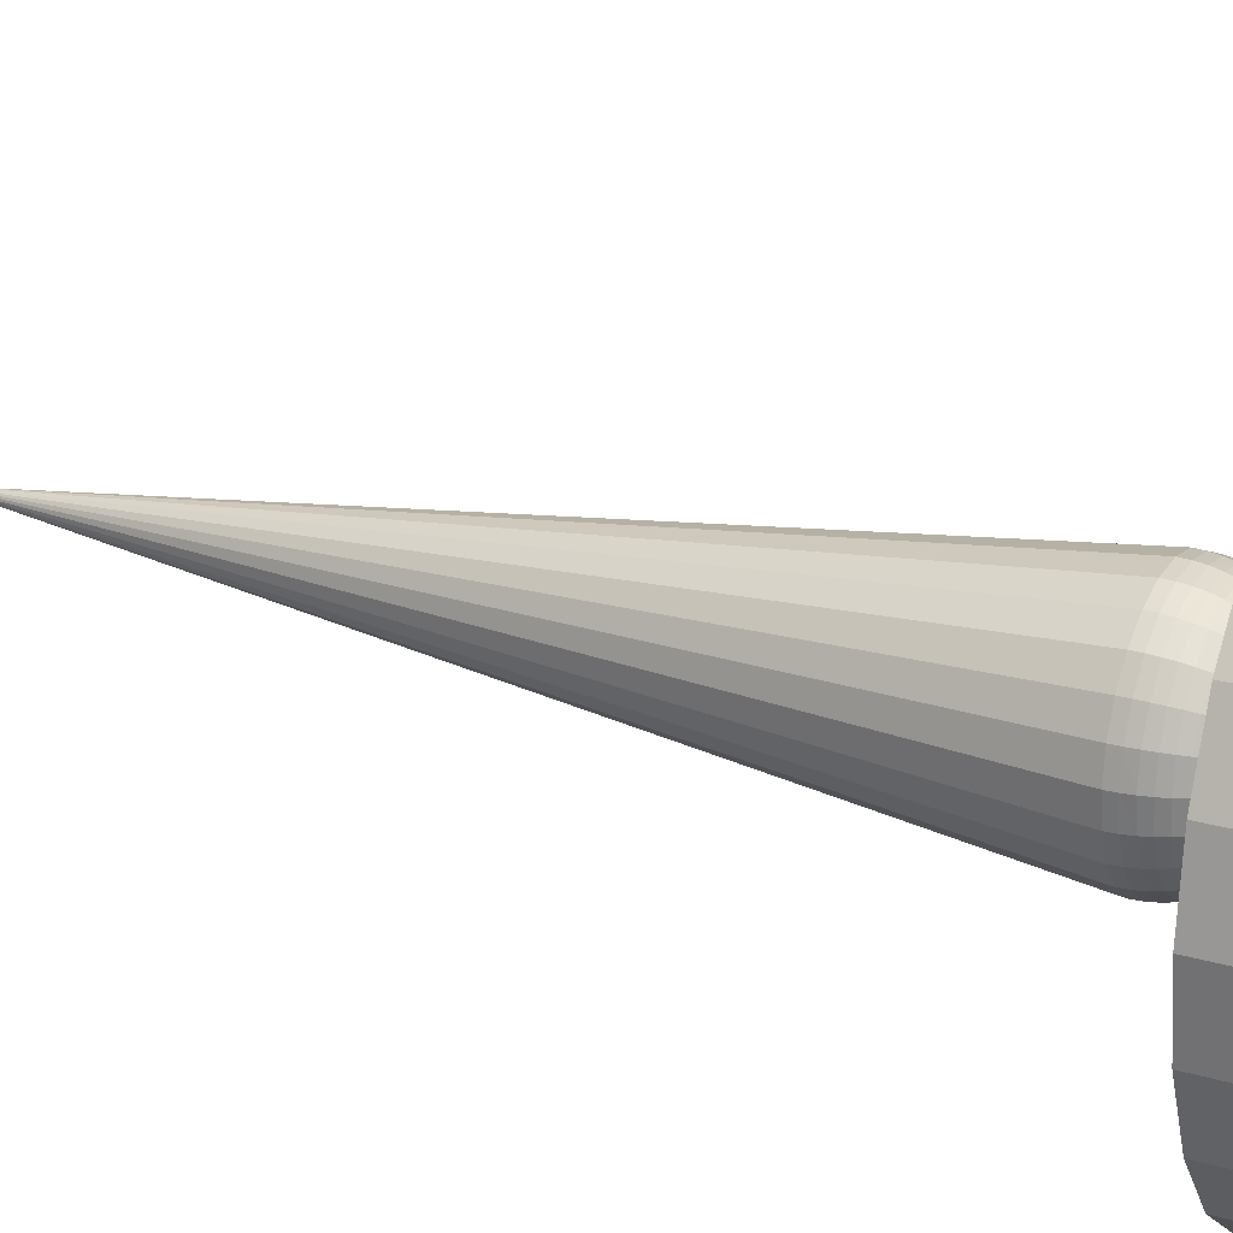
<metadata>
{"format":"obj","ext":"obj","renderer":"f3d","projection":"perspective","resolution":1024,"background":"white","views":[{"elev":22.1,"azim":117.3,"up":"+Y"}]}
</metadata>
<code>
g
v 0 -0.1498 0
v 0.001708 -0.15 0
v -0.03717 -0.1453 0
v -0.07352 -0.1307 0
v -0.1049 -0.1073 0
v -0.129 -0.07647 0
v -0.1444 -0.04047 0
v -0.15 -0.001708 0
v -0.1453 0.03717 0
v -0.1307 0.07352 0
v -0.1073 0.1049 0
v -0.07647 0.129 0
v -0.04047 0.1444 0
v -0.001708 0.15 0
v 0 0.1498 0
v 0.03717 0.1453 0
v 0.07352 0.1307 0
v 0.1049 0.1073 0
v 0.129 0.07647 0
v 0.1444 0.04047 0
v 0.15 0.001708 0
v 0.1453 -0.03717 0
v 0.1307 -0.07352 0
v 0.1073 -0.1049 0
v 0.07647 -0.129 0
v 0.04047 -0.1444 0
v -0.1049 -0.1073 12.5
v -0.07352 -0.1307 12.5
v -0.129 -0.07647 12.5
v -0.1444 -0.04047 12.5
v -0.15 -0.001708 12.5
v -0.1453 0.03717 12.5
v -0.1307 0.07352 12.5
v -0.1073 0.1049 12.5
v -0.07647 0.129 12.5
v -0.04047 0.1444 12.5
v -0.001708 0.15 12.5
v 0.03717 0.1453 12.5
v 0 0.1498 12.5
v 0.07352 0.1307 12.5
v 0.1049 0.1073 12.5
v 0.129 0.07647 12.5
v 0.1444 0.04047 12.5
v 0.15 0.001708 12.5
v 0.1453 -0.03717 12.5
v 0.1307 -0.07352 12.5
v 0.1073 -0.1049 12.5
v 0.07647 -0.129 12.5
v 0.04047 -0.1444 12.5
v 0.001708 -0.15 12.5
v -0.03717 -0.1453 12.5
v 0 -0.1498 12.5
v 0.003033 -1.496 1.272
v 0.3901 -1.444 1.272
v 0.002994 -1.477 1.129
v 0.3851 -1.425 1.129
v 0.003046 -1.502 1.418
v 0.3917 -1.45 1.418
v -6.49e-15 2.797e-14 14
v -0.3842 -1.446 1.272
v -0.3793 -1.427 1.129
v -0.3712 -1.396 0.9904
v 0.00293 -1.445 0.9904
v -0.36 -1.355 0.8592
v 0.002842 -1.402 0.8592
v -0.346 -1.302 0.7375
v 0.002731 -1.347 0.7375
v -0.3293 -1.239 0.6276
v 0.0026 -1.282 0.6276
v -0.3104 -1.168 0.5311
v 0.00245 -1.208 0.5311
v -0.2894 -1.089 0.4498
v 0.002284 -1.127 0.4498
v -0.2667 -1.004 0.3851
v 0.002106 -1.038 0.3851
v -0.2429 -0.9137 0.3381
v 0.001917 -0.9455 0.3381
v -0.2181 -0.8206 0.3096
v 0.001722 -0.8491 0.3096
v -0.1929 -0.7259 0.3
v 0.001523 -0.7511 0.3
v -0.3858 -1.452 1.418
v -0.4231 -0.7362 0.3096
v -0.3742 -0.6512 0.3
v -0.4711 -0.8198 0.3381
v -0.5613 -0.9768 0.4498
v -0.5174 -0.9004 0.3851
v -0.795 -0.7982 0.4498
v -0.7328 -0.7358 0.3851
v -0.8527 -0.8561 0.5311
v -0.602 -1.048 0.5311
v -0.9048 -0.9085 0.6276
v -0.6388 -1.112 0.6276
v -0.9505 -0.9544 0.7375
v -0.6711 -1.168 0.7375
v -0.989 -0.993 0.8592
v -0.6983 -1.215 0.8592
v -1.02 -1.024 0.9904
v -0.72 -1.253 0.9904
v -1.042 -1.046 1.129
v -0.7357 -1.28 1.129
v -1.055 -1.06 1.272
v -0.7452 -1.297 1.272
v -0.6672 -0.6699 0.3381
v -1.25 -0.725 0.9904
v -1.212 -0.7032 0.8592
v -1.395 -0.3768 0.9904
v -1.353 -0.3655 0.8592
v -1.425 -0.3851 1.129
v -1.277 -0.7409 1.129
v -1.444 -0.3901 1.272
v -1.294 -0.7505 1.272
v -1.45 -0.3917 1.418
v -1.299 -0.7537 1.418
v -1.3 -0.3513 0.7375
v -1.165 -0.6758 0.7375
v -1.238 -0.3344 0.6276
v -1.109 -0.6433 0.6276
v -1.166 -0.3151 0.5311
v -1.045 -0.6063 0.5311
v -1.088 -0.2938 0.4498
v -0.9745 -0.5653 0.4498
v -1.003 -0.2708 0.3851
v -0.8983 -0.5211 0.3851
v -0.9128 -0.2466 0.3381
v -0.8178 -0.4744 0.3381
v -0.8197 -0.2214 0.3096
v -0.7345 -0.426 0.3096
v -0.7251 -0.1959 0.3
v -0.6497 -0.3769 0.3
v -1.06 -1.064 1.418
v -0.5992 -0.6016 0.3096
v -1.477 -0.002994 1.129
v -1.445 -0.00293 0.9904
v -1.502 -0.003046 1.418
v -1.496 -0.003033 1.272
v -0.7484 -1.302 1.418
v -1.427 0.3793 1.129
v -1.396 0.3712 0.9904
v -1.446 0.3842 1.272
v -1.28 0.7357 1.129
v -1.253 0.72 0.9904
v -1.215 0.6983 0.8592
v -1.355 0.36 0.8592
v -1.168 0.6711 0.7375
v -1.302 0.346 0.7375
v -1.402 -0.002842 0.8592
v -1.347 -0.002731 0.7375
v -1.239 0.3293 0.6276
v -1.282 -0.0026 0.6276
v -1.168 0.3104 0.5311
v -1.208 -0.00245 0.5311
v -1.089 0.2894 0.4498
v -1.127 -0.002284 0.4498
v -1.297 0.7452 1.272
v -1.302 0.7484 1.418
v -1.452 0.3858 1.418
v -1.064 1.06 1.418
v -0.7537 1.299 1.418
v -0.7505 1.294 1.272
v -1.06 1.055 1.272
v -0.7409 1.277 1.129
v -1.046 1.042 1.129
v -0.3917 1.45 1.418
v -0.003046 1.502 1.418
v 0.3858 1.452 1.418
v 0.3842 1.446 1.272
v -0.003033 1.496 1.272
v -0.3901 1.444 1.272
v 0.3793 1.427 1.129
v -0.002994 1.477 1.129
v 0.3712 1.396 0.9904
v -0.00293 1.445 0.9904
v 0.36 1.355 0.8592
v -0.002842 1.402 0.8592
v 0.346 1.302 0.7375
v -0.002731 1.347 0.7375
v 0.3293 1.239 0.6276
v -0.0026 1.282 0.6276
v -0.3768 1.395 0.9904
v -0.3655 1.353 0.8592
v -0.3513 1.3 0.7375
v -0.3344 1.238 0.6276
v -0.00245 1.208 0.5311
v -0.3151 1.166 0.5311
v -0.002284 1.127 0.4498
v -0.2938 1.088 0.4498
v -0.002106 1.038 0.3851
v -0.2708 1.003 0.3851
v 0.2894 1.089 0.4498
v 0.2667 1.004 0.3851
v -0.6433 1.109 0.6276
v -0.6063 1.045 0.5311
v -0.001917 0.9455 0.3381
v -0.2466 0.9128 0.3381
v -0.001722 0.8491 0.3096
v -0.2214 0.8197 0.3096
v 0.2429 0.9137 0.3381
v 0.2181 0.8206 0.3096
v 0.1929 0.7259 0.3
v -0.001523 0.7511 0.3
v -0.1959 0.7251 0.3
v -0.6758 1.165 0.7375
v -0.9544 0.9505 0.7375
v -0.9085 0.9048 0.6276
v -0.7032 1.212 0.8592
v -0.993 0.989 0.8592
v -0.725 1.25 0.9904
v -1.024 1.02 0.9904
v -0.5653 0.9745 0.4498
v -0.8561 0.8527 0.5311
v -0.7982 0.795 0.4498
v -1.048 0.602 0.5311
v -0.9768 0.5613 0.4498
v -0.7358 0.7328 0.3851
v -0.9004 0.5174 0.3851
v -0.6699 0.6672 0.3381
v -0.8198 0.4711 0.3381
v -0.6016 0.5992 0.3096
v -0.7362 0.4231 0.3096
v -0.5322 0.53 0.3
v -0.6512 0.3742 0.3
v -0.426 0.7345 0.3096
v -0.3769 0.6497 0.3
v -0.8206 0.2181 0.3096
v -0.7259 0.1929 0.3
v -0.5211 0.8983 0.3851
v -1.112 0.6388 0.6276
v -0.4744 0.8178 0.3381
v -0.3851 1.425 1.129
v -1.004 0.2667 0.3851
v -0.9137 0.2429 0.3381
v -1.038 -0.002106 0.3851
v -0.9455 -0.001917 0.3381
v 0.3104 1.168 0.5311
v -0.53 -0.5322 0.3
v 0.7505 -1.294 1.272
v 0.7409 -1.277 1.129
v 1.06 -1.055 1.272
v 1.046 -1.042 1.129
v 0.725 -1.25 0.9904
v 1.024 -1.02 0.9904
v 0.7032 -1.212 0.8592
v 0.993 -0.989 0.8592
v 0.6758 -1.165 0.7375
v 0.9544 -0.9505 0.7375
v 0.6433 -1.109 0.6276
v 0.9085 -0.9048 0.6276
v 0.6063 -1.045 0.5311
v 0.8561 -0.8527 0.5311
v 0.5653 -0.9745 0.4498
v 0.7982 -0.795 0.4498
v 1.253 -0.72 0.9904
v 1.215 -0.6983 0.8592
v 1.168 -0.6711 0.7375
v 1.112 -0.6388 0.6276
v 1.302 -0.346 0.7375
v 1.239 -0.3293 0.6276
v 1.048 -0.602 0.5311
v 1.168 -0.3104 0.5311
v 0.9768 -0.5613 0.4498
v 1.089 -0.2894 0.4498
v 1.396 -0.3712 0.9904
v 1.355 -0.36 0.8592
v 0.7358 -0.7328 0.3851
v 0.9004 -0.5174 0.3851
v 0.6699 -0.6672 0.3381
v 0.8198 -0.4711 0.3381
v 0.5211 -0.8983 0.3851
v 0.4744 -0.8178 0.3381
v 0.6016 -0.5992 0.3096
v 0.7362 -0.4231 0.3096
v 0.5322 -0.53 0.3
v 0.6512 -0.3742 0.3
v 0.426 -0.7345 0.3096
v 1.28 -0.7357 1.129
v 1.427 -0.3793 1.129
v 1.297 -0.7452 1.272
v 1.446 -0.3842 1.272
v 1.302 -0.7484 1.418
v 1.452 -0.3858 1.418
v 0.3769 -0.6497 0.3
v 1.064 -1.06 1.418
v 0.3344 -1.238 0.6276
v 0.3151 -1.166 0.5311
v 0.3513 -1.3 0.7375
v 0.3655 -1.353 0.8592
v 0.3768 -1.395 0.9904
v 0.7537 -1.299 1.418
v 0.2214 -0.8197 0.3096
v 0.1959 -0.7251 0.3
v 0.2466 -0.9128 0.3381
v 0.2708 -1.003 0.3851
v 0.2938 -1.088 0.4498
v 0.4711 0.8198 0.3381
v 0.4231 0.7362 0.3096
v 0.5174 0.9004 0.3851
v 0.5613 0.9768 0.4498
v 0.6388 1.112 0.6276
v 0.602 1.048 0.5311
v 0.6711 1.168 0.7375
v 0.6983 1.215 0.8592
v 0.72 1.253 0.9904
v 0.7357 1.28 1.129
v 0.7452 1.297 1.272
v 0.7484 1.302 1.418
v 0.6672 0.6699 0.3381
v 0.5992 0.6016 0.3096
v 0.53 0.5322 0.3
v 0.3742 0.6512 0.3
v 0.7328 0.7358 0.3851
v 0.795 0.7982 0.4498
v 0.8527 0.8561 0.5311
v 0.9048 0.9085 0.6276
v 0.9505 0.9544 0.7375
v 0.989 0.993 0.8592
v 1.02 1.024 0.9904
v 1.042 1.046 1.129
v 1.055 1.06 1.272
v 1.06 1.064 1.418
v 0.7345 0.426 0.3096
v 0.6497 0.3769 0.3
v 1.109 0.6433 0.6276
v 1.045 0.6063 0.5311
v 1.238 0.3344 0.6276
v 1.166 0.3151 0.5311
v 1.088 0.2938 0.4498
v 0.9745 0.5653 0.4498
v 1.003 0.2708 0.3851
v 0.8983 0.5211 0.3851
v 0.9128 0.2466 0.3381
v 0.8178 0.4744 0.3381
v 0.8197 0.2214 0.3096
v 1.3 0.3513 0.7375
v 1.165 0.6758 0.7375
v 1.353 0.3655 0.8592
v 1.212 0.7032 0.8592
v 1.395 0.3768 0.9904
v 1.25 0.725 0.9904
v 1.425 0.3851 1.129
v 1.277 0.7409 1.129
v 1.299 0.7537 1.418
v 1.294 0.7505 1.272
v 0.7251 0.1959 0.3
v -0.8491 -0.001722 0.3096
v -0.7511 -0.001523 0.3
v 0.7511 0.001523 0.3
v 0.7259 -0.1929 0.3
v 1.444 0.3901 1.272
v 1.45 0.3917 1.418
v 0.8491 0.001722 0.3096
v 0.9455 0.001917 0.3381
v 1.038 0.002106 0.3851
v 1.127 0.002284 0.4498
v 1.208 0.00245 0.5311
v 1.282 0.0026 0.6276
v 1.004 -0.2667 0.3851
v 0.9137 -0.2429 0.3381
v 0.8206 -0.2181 0.3096
v 1.502 0.003046 1.418
v 1.496 0.003033 1.272
v 1.477 0.002994 1.129
v 1.445 0.00293 0.9904
v 1.402 0.002842 0.8592
v 1.347 0.002731 0.7375
v -2 -3.459 -0.8
v -2 -3.459 -0.1
v -1.035 -3.859 -0.8
v -1.035 -3.859 -0.1
v -2.828 -2.823 -0.8
v -2.828 -2.823 -0.1
v -3.464 -1.995 -0.8
v -3.464 -1.995 -0.1
v -3.864 -1.03 -0.8
v -3.864 -1.03 -0.1
v -4 0.005076 -0.8
v -4 0.005076 -0.1
v -3.864 1.04 -0.8
v -3.864 1.04 -0.1
v -3.464 2.005 -0.8
v -3.464 2.005 -0.1
v -2.828 2.834 -0.8
v -2.828 2.834 -0.1
v -2 3.469 -0.8
v -2 3.469 -0.1
v -1.035 3.869 -0.8
v -1.035 3.869 -0.1
v 2.31e-14 4.005 -0.8
v 2.31e-14 4.005 -0.1
v 1.035 3.869 -0.8
v 1.035 3.869 -0.1
v 2 3.469 -0.8
v 2 3.469 -0.1
v 2.828 2.834 -0.8
v 2.828 2.834 -0.1
v 3.464 2.005 -0.8
v 3.464 2.005 -0.1
v 3.864 1.04 -0.8
v 3.864 1.04 -0.1
v 4 0.005076 -0.8
v 4 0.005076 -0.1
v 3.864 -1.03 -0.8
v 3.864 -1.03 -0.1
v 3.464 -1.995 -0.8
v 3.464 -1.995 -0.1
v 2.828 -2.823 -0.8
v 2.828 -2.823 -0.1
v 2 -3.459 -0.8
v 2 -3.459 -0.1
v 1.035 -3.859 -0.8
v 1.035 -3.859 -0.1
v 2.31e-14 -3.995 -0.8
v 2.31e-14 -3.995 -0.1
f 1 22 23
f 1 23 24
f 1 24 25
f 1 25 26
f 1 26 2
f 21 22 1
f 4 1 3
f 5 1 4
f 6 1 5
f 7 1 6
f 8 1 7
f 15 16 17
f 15 17 18
f 15 18 19
f 15 19 20
f 15 20 21
f 15 21 1
f 15 1 8
f 9 15 8
f 13 14 15
f 10 15 9
f 12 13 15
f 11 12 15
f 11 15 10
f 5 28 27
f 5 4 28
f 27 29 6
f 27 6 5
f 29 30 7
f 29 7 6
f 30 31 8
f 30 8 7
f 31 32 9
f 31 9 8
f 32 33 10
f 32 10 9
f 33 34 11
f 33 11 10
f 12 34 35
f 12 11 34
f 13 35 36
f 13 12 35
f 14 36 37
f 14 13 36
f 15 14 37
f 15 37 39
f 16 39 38
f 16 15 39
f 17 38 40
f 17 16 38
f 18 40 41
f 18 17 40
f 41 42 19
f 41 19 18
f 42 43 20
f 42 20 19
f 43 44 21
f 43 21 20
f 44 45 22
f 44 22 21
f 45 46 23
f 45 23 22
f 46 47 24
f 46 24 23
f 25 47 48
f 25 24 47
f 26 48 49
f 26 25 48
f 2 49 50
f 2 26 49
f 1 2 50
f 1 50 52
f 3 52 51
f 3 1 52
f 52 28 51
f 52 31 30
f 52 30 29
f 52 29 27
f 52 27 28
f 49 52 50
f 48 52 49
f 47 52 48
f 46 52 47
f 45 52 46
f 39 37 36
f 39 36 35
f 39 35 34
f 39 34 33
f 39 33 32
f 39 32 31
f 39 31 52
f 44 39 52
f 44 52 45
f 43 39 44
f 40 38 39
f 42 39 43
f 41 40 39
f 41 39 42
f 4 51 28
f 4 3 51
f 53 56 54
f 55 56 53
f 57 54 58
f 53 54 57
f 59 57 58
f 55 53 60
f 55 60 61
f 55 61 62
f 63 55 62
f 63 62 64
f 65 63 64
f 67 65 64
f 67 64 66
f 67 66 68
f 69 67 68
f 69 68 70
f 71 69 70
f 72 73 71
f 70 72 71
f 74 75 73
f 72 74 73
f 76 77 75
f 74 76 75
f 78 79 77
f 76 78 77
f 80 81 79
f 78 80 79
f 60 57 82
f 60 53 57
f 82 57 59
f 83 84 80
f 83 80 78
f 85 83 78
f 85 78 76
f 86 87 74
f 86 74 72
f 86 89 87
f 88 89 86
f 91 88 86
f 90 88 91
f 90 93 92
f 91 93 90
f 92 95 94
f 92 93 95
f 94 97 96
f 94 95 97
f 98 97 99
f 96 97 98
f 98 101 100
f 98 99 101
f 100 103 102
f 100 101 103
f 87 104 85
f 89 104 87
f 96 105 106
f 98 105 96
f 106 107 108
f 105 107 106
f 110 109 107
f 110 107 105
f 112 111 109
f 112 109 110
f 114 113 111
f 114 111 112
f 113 114 59
f 106 108 115
f 116 106 115
f 116 115 117
f 118 116 117
f 120 118 117
f 120 117 119
f 121 122 120
f 119 121 120
f 121 123 124
f 121 124 122
f 125 126 124
f 123 125 124
f 127 128 126
f 125 127 126
f 129 130 128
f 127 129 128
f 114 131 59
f 131 114 112
f 131 112 102
f 100 112 110
f 102 112 100
f 98 110 105
f 100 110 98
f 92 116 118
f 94 116 92
f 94 106 116
f 96 106 94
f 90 92 118
f 90 118 120
f 124 126 104
f 124 104 89
f 126 128 132
f 126 132 104
f 122 124 89
f 122 89 88
f 109 133 134
f 107 109 134
f 111 135 136
f 113 135 111
f 131 103 137
f 102 103 131
f 134 133 138
f 134 138 139
f 136 140 138
f 133 136 138
f 139 141 142
f 138 141 139
f 139 142 143
f 139 143 144
f 146 144 143
f 146 143 145
f 148 147 144
f 148 144 146
f 148 146 149
f 150 148 149
f 150 149 151
f 152 150 151
f 153 154 152
f 151 153 152
f 134 139 144
f 147 134 144
f 138 155 141
f 140 155 138
f 157 156 155
f 157 155 140
f 156 157 59
f 158 156 59
f 59 159 158
f 159 161 158
f 160 161 159
f 162 161 160
f 162 163 161
f 59 164 159
f 59 165 164
f 59 166 165
f 166 168 165
f 167 168 166
f 168 164 165
f 168 169 164
f 170 171 168
f 167 170 168
f 170 172 173
f 170 173 171
f 174 175 173
f 172 174 173
f 174 176 177
f 174 177 175
f 178 179 177
f 176 178 177
f 173 175 181
f 173 181 180
f 177 179 183
f 177 183 182
f 179 184 185
f 179 185 183
f 187 185 184
f 187 184 186
f 189 187 186
f 189 186 188
f 186 190 191
f 188 186 191
f 185 193 192
f 183 185 192
f 195 189 188
f 195 188 194
f 197 195 194
f 197 194 196
f 196 194 198
f 196 198 199
f 196 199 200
f 201 196 200
f 202 197 196
f 202 196 201
f 155 158 161
f 156 158 155
f 183 192 203
f 182 183 203
f 203 205 204
f 192 205 203
f 206 204 207
f 203 204 206
f 208 207 209
f 206 207 208
f 182 203 206
f 181 182 206
f 194 188 191
f 194 191 198
f 193 185 187
f 210 193 187
f 212 211 193
f 212 193 210
f 213 212 214
f 211 212 213
f 214 215 216
f 212 215 214
f 216 217 218
f 215 217 216
f 217 219 220
f 217 220 218
f 220 221 222
f 219 221 220
f 221 219 223
f 221 223 224
f 220 222 226
f 220 226 225
f 215 212 210
f 215 210 227
f 211 228 205
f 213 228 211
f 142 163 209
f 141 163 142
f 223 197 202
f 224 223 202
f 217 215 227
f 217 227 229
f 219 217 229
f 219 229 223
f 229 195 197
f 223 229 197
f 227 189 195
f 229 227 195
f 181 208 180
f 181 206 208
f 180 162 230
f 180 208 162
f 218 232 231
f 216 218 231
f 232 234 233
f 231 232 233
f 210 187 189
f 227 210 189
f 145 207 204
f 143 207 145
f 59 131 137
f 184 235 190
f 186 184 190
f 235 184 179
f 178 235 179
f 233 234 125
f 233 125 123
f 128 130 236
f 128 236 132
f 120 122 88
f 120 88 90
f 86 72 70
f 91 86 70
f 70 68 93
f 70 93 91
f 68 66 95
f 68 95 93
f 64 97 95
f 66 64 95
f 99 64 62
f 97 64 99
f 99 61 101
f 99 62 61
f 101 60 103
f 101 61 60
f 137 60 82
f 103 60 137
f 59 137 82
f 85 76 74
f 87 85 74
f 56 237 54
f 56 238 237
f 237 240 239
f 238 240 237
f 238 242 240
f 241 242 238
f 241 244 242
f 243 244 241
f 245 244 243
f 245 246 244
f 245 248 246
f 247 248 245
f 250 248 247
f 250 247 249
f 249 251 252
f 249 252 250
f 254 242 244
f 253 242 254
f 254 244 246
f 254 246 255
f 255 246 248
f 255 248 256
f 255 256 258
f 255 258 257
f 256 259 260
f 256 260 258
f 262 260 259
f 262 259 261
f 256 250 259
f 248 250 256
f 264 253 254
f 263 253 264
f 252 259 250
f 261 259 252
f 265 261 252
f 266 261 265
f 267 266 265
f 268 266 267
f 269 270 267
f 269 267 265
f 271 268 267
f 272 268 271
f 273 272 271
f 274 272 273
f 251 269 265
f 251 265 252
f 270 275 271
f 270 271 267
f 277 276 253
f 277 253 263
f 279 278 276
f 279 276 277
f 279 280 278
f 281 280 279
f 275 282 273
f 275 273 271
f 276 240 242
f 276 242 253
f 254 255 257
f 254 257 264
f 278 283 239
f 280 283 278
f 283 280 59
f 278 239 240
f 278 240 276
f 247 284 285
f 249 247 285
f 245 286 284
f 247 245 284
f 243 287 286
f 245 243 286
f 287 241 288
f 287 243 241
f 288 238 56
f 288 241 238
f 58 237 289
f 54 237 58
f 58 289 59
f 79 81 291
f 79 291 290
f 77 79 290
f 77 290 292
f 75 77 292
f 75 292 293
f 73 75 293
f 73 293 294
f 71 73 294
f 71 294 285
f 285 284 69
f 285 69 71
f 284 286 67
f 284 67 69
f 286 287 65
f 286 65 67
f 287 288 63
f 287 63 65
f 288 56 55
f 288 55 63
f 59 289 283
f 280 281 59
f 291 282 275
f 290 291 275
f 290 275 270
f 292 290 270
f 292 270 269
f 293 292 269
f 293 269 251
f 294 293 251
f 294 251 249
f 285 294 249
f 237 283 289
f 237 239 283
f 198 295 296
f 199 198 296
f 198 191 297
f 198 297 295
f 191 190 298
f 191 298 297
f 299 300 235
f 299 235 178
f 190 235 300
f 190 300 298
f 301 299 178
f 301 178 176
f 302 301 176
f 302 176 174
f 302 172 303
f 302 174 172
f 304 172 170
f 303 172 304
f 305 170 167
f 304 170 305
f 305 166 306
f 305 167 166
f 59 306 166
f 308 295 307
f 296 295 308
f 309 296 308
f 310 296 309
f 307 297 311
f 295 297 307
f 311 298 312
f 297 298 311
f 312 300 313
f 298 300 312
f 314 313 300
f 314 300 299
f 314 301 315
f 314 299 301
f 315 302 316
f 315 301 302
f 316 303 317
f 316 302 303
f 200 199 296
f 200 296 310
f 317 304 318
f 317 303 304
f 319 304 305
f 318 304 319
f 319 306 320
f 319 305 306
f 59 320 306
f 309 308 321
f 309 321 322
f 323 324 313
f 323 313 314
f 326 324 323
f 325 326 323
f 324 326 327
f 328 324 327
f 328 327 329
f 330 328 329
f 332 330 329
f 332 329 331
f 332 331 333
f 321 332 333
f 325 323 335
f 334 325 335
f 336 334 335
f 336 335 337
f 339 338 336
f 339 336 337
f 339 340 338
f 341 340 339
f 307 332 321
f 308 307 321
f 307 311 330
f 307 330 332
f 313 324 328
f 312 313 328
f 311 312 328
f 311 328 330
f 315 335 323
f 315 323 314
f 315 337 335
f 316 337 315
f 342 320 59
f 319 343 341
f 319 341 318
f 316 339 337
f 317 339 316
f 320 342 343
f 320 343 319
f 317 341 339
f 318 341 317
f 322 321 333
f 322 333 344
f 109 136 133
f 111 136 109
f 346 129 127
f 345 346 127
f 192 193 211
f 192 211 205
f 274 273 282
f 81 282 291
f 347 348 274
f 84 81 80
f 84 282 81
f 322 344 347
f 130 84 236
f 310 309 322
f 310 274 282
f 310 347 274
f 310 282 84
f 310 322 347
f 346 130 129
f 201 200 310
f 222 346 226
f 222 310 84
f 222 84 130
f 222 130 346
f 224 202 201
f 224 310 222
f 224 201 310
f 221 224 222
f 169 159 164
f 169 160 159
f 234 345 127
f 234 127 125
f 218 220 225
f 218 225 232
f 154 121 119
f 152 154 119
f 154 233 123
f 154 123 121
f 136 157 140
f 135 157 136
f 151 149 228
f 151 228 213
f 115 148 150
f 117 115 150
f 145 204 205
f 145 205 228
f 108 147 148
f 115 108 148
f 213 214 153
f 213 153 151
f 108 107 134
f 108 134 147
f 142 209 207
f 142 207 143
f 157 135 59
f 171 173 180
f 171 180 230
f 231 233 154
f 153 231 154
f 135 113 59
f 149 146 145
f 149 145 228
f 162 209 163
f 208 209 162
f 230 160 169
f 230 162 160
f 175 177 182
f 175 182 181
f 214 216 231
f 214 231 153
f 226 346 345
f 225 226 345
f 232 225 345
f 232 345 234
f 119 117 150
f 119 150 152
f 168 230 169
f 171 230 168
f 155 161 163
f 155 163 141
f 343 349 340
f 343 340 341
f 343 350 349
f 342 350 343
f 350 342 59
f 344 333 351
f 344 351 347
f 333 331 352
f 333 352 351
f 331 329 353
f 331 353 352
f 329 327 354
f 329 354 353
f 327 326 355
f 327 355 354
f 355 326 325
f 356 355 325
f 357 262 261
f 357 261 266
f 358 357 266
f 358 266 268
f 359 358 268
f 359 268 272
f 348 359 272
f 348 272 274
f 281 360 59
f 361 281 279
f 360 281 361
f 277 362 361
f 279 277 361
f 277 263 363
f 277 363 362
f 263 264 364
f 263 364 363
f 257 365 364
f 264 257 364
f 258 356 365
f 257 258 365
f 260 355 356
f 258 260 356
f 354 355 260
f 354 260 262
f 354 262 357
f 353 354 357
f 352 353 357
f 352 357 358
f 352 358 359
f 351 352 359
f 351 359 348
f 347 351 348
f 349 360 361
f 350 360 349
f 349 361 362
f 349 362 340
f 362 363 338
f 362 338 340
f 363 364 336
f 363 336 338
f 364 365 334
f 364 334 336
f 365 356 325
f 365 325 334
f 360 350 59
f 83 236 84
f 132 236 83
f 85 132 83
f 104 132 85
f 366 368 369
f 366 369 367
f 370 366 367
f 370 367 371
f 371 373 372
f 371 372 370
f 373 375 374
f 373 374 372
f 375 377 376
f 375 376 374
f 377 379 378
f 377 378 376
f 379 381 380
f 379 380 378
f 381 383 382
f 381 382 380
f 384 382 383
f 384 383 385
f 386 384 385
f 386 385 387
f 388 386 387
f 388 387 389
f 390 388 389
f 390 389 391
f 392 390 391
f 392 391 393
f 394 392 393
f 394 393 395
f 395 397 396
f 395 396 394
f 397 399 398
f 397 398 396
f 399 401 400
f 399 400 398
f 401 403 402
f 401 402 400
f 403 405 404
f 403 404 402
f 405 407 406
f 405 406 404
f 408 406 407
f 408 407 409
f 410 408 409
f 410 409 411
f 412 410 411
f 412 411 413
f 368 412 413
f 368 413 369

</code>
